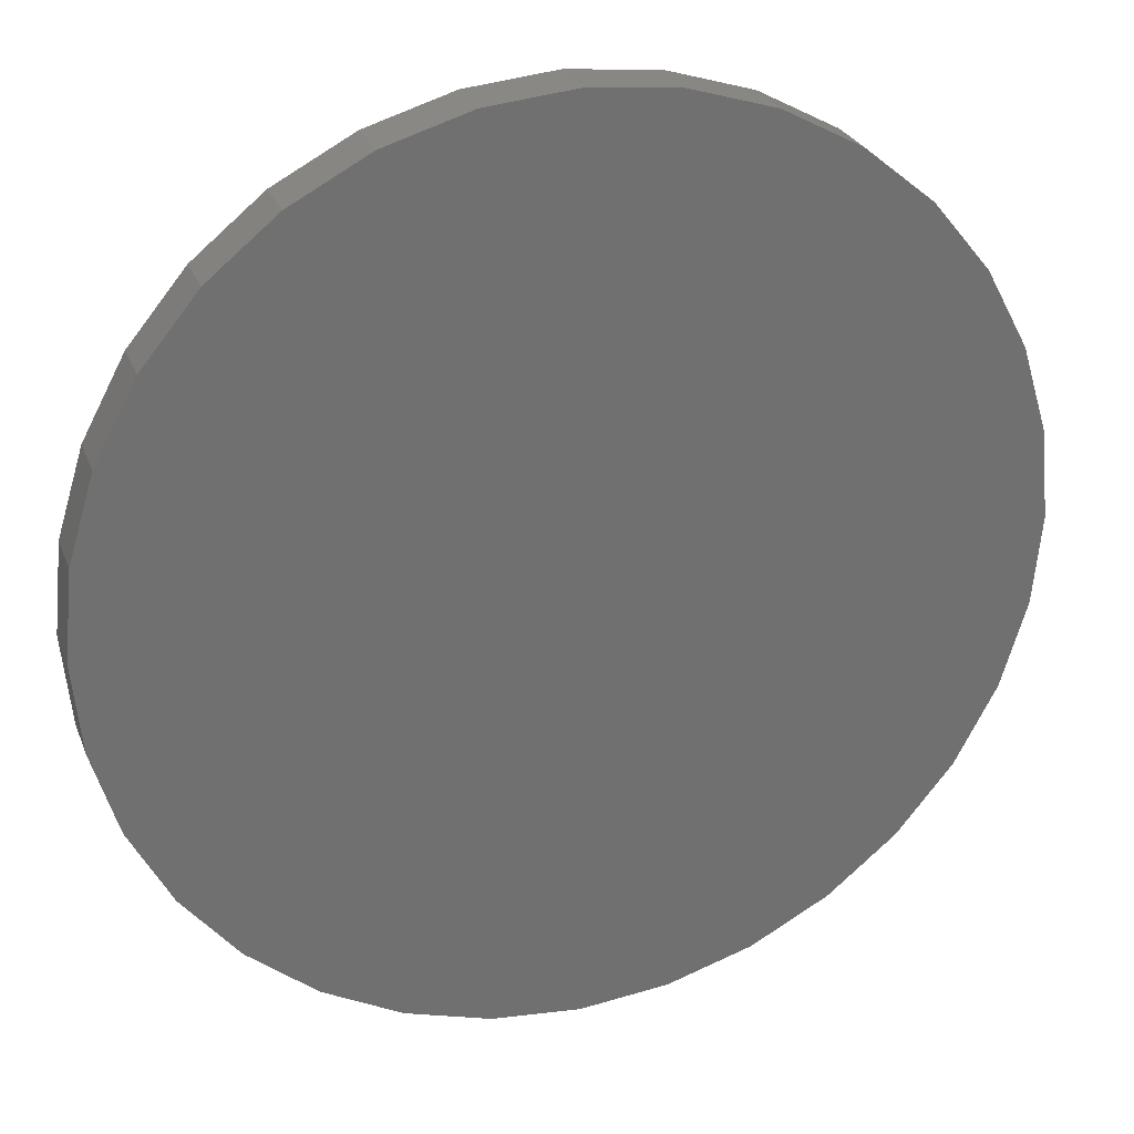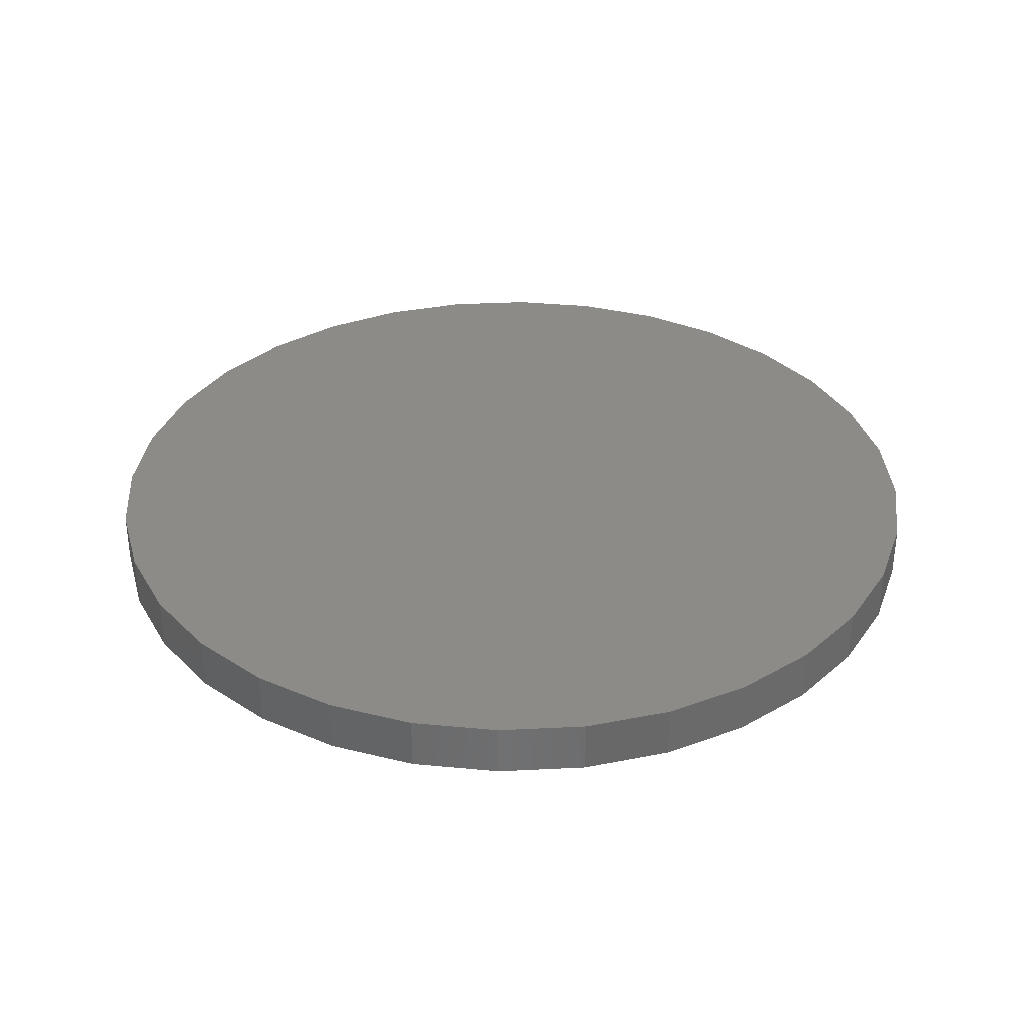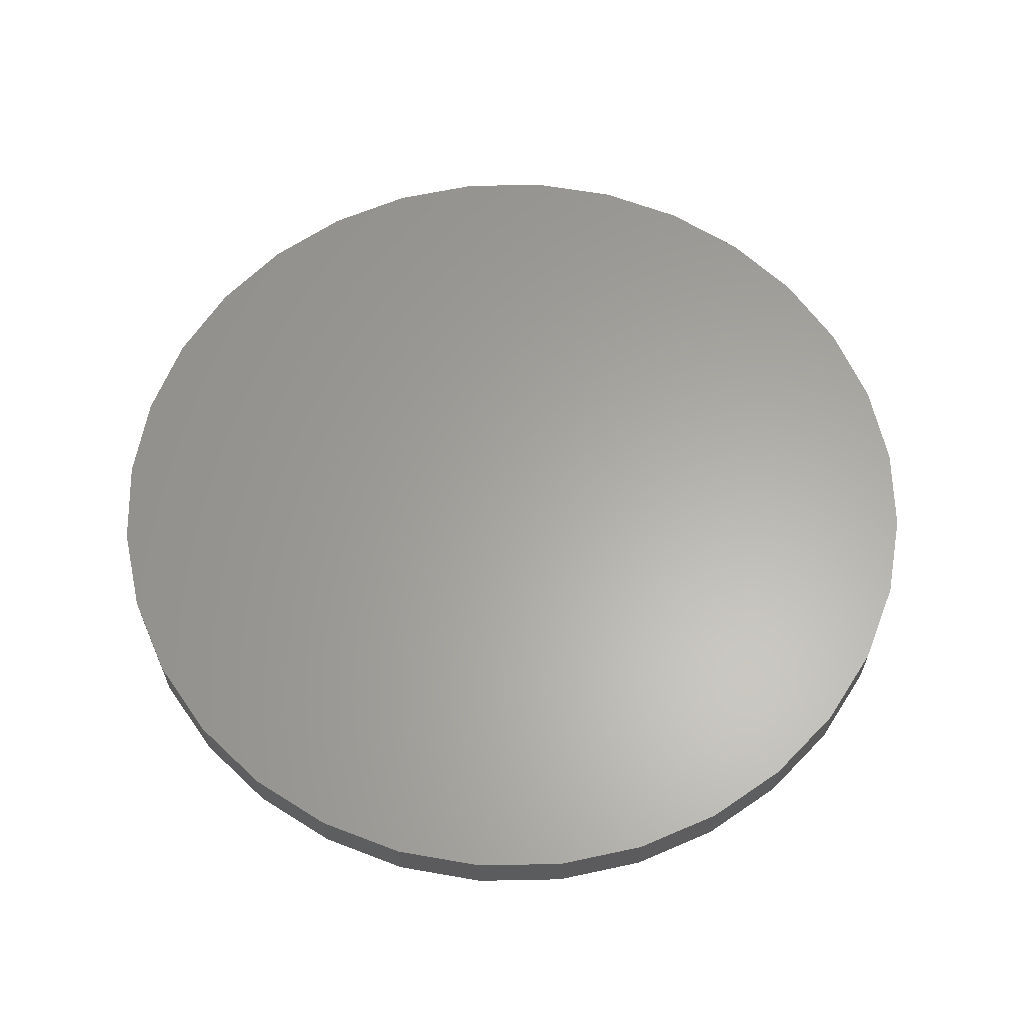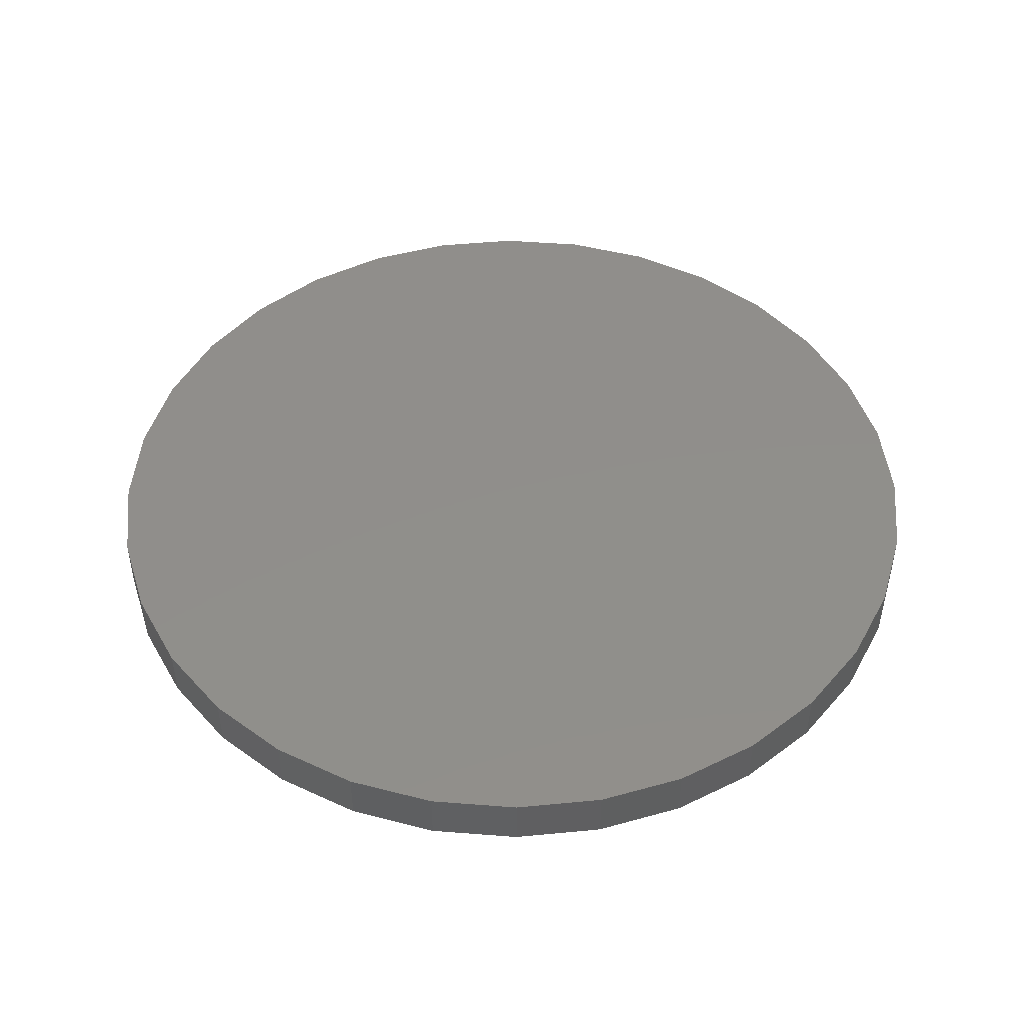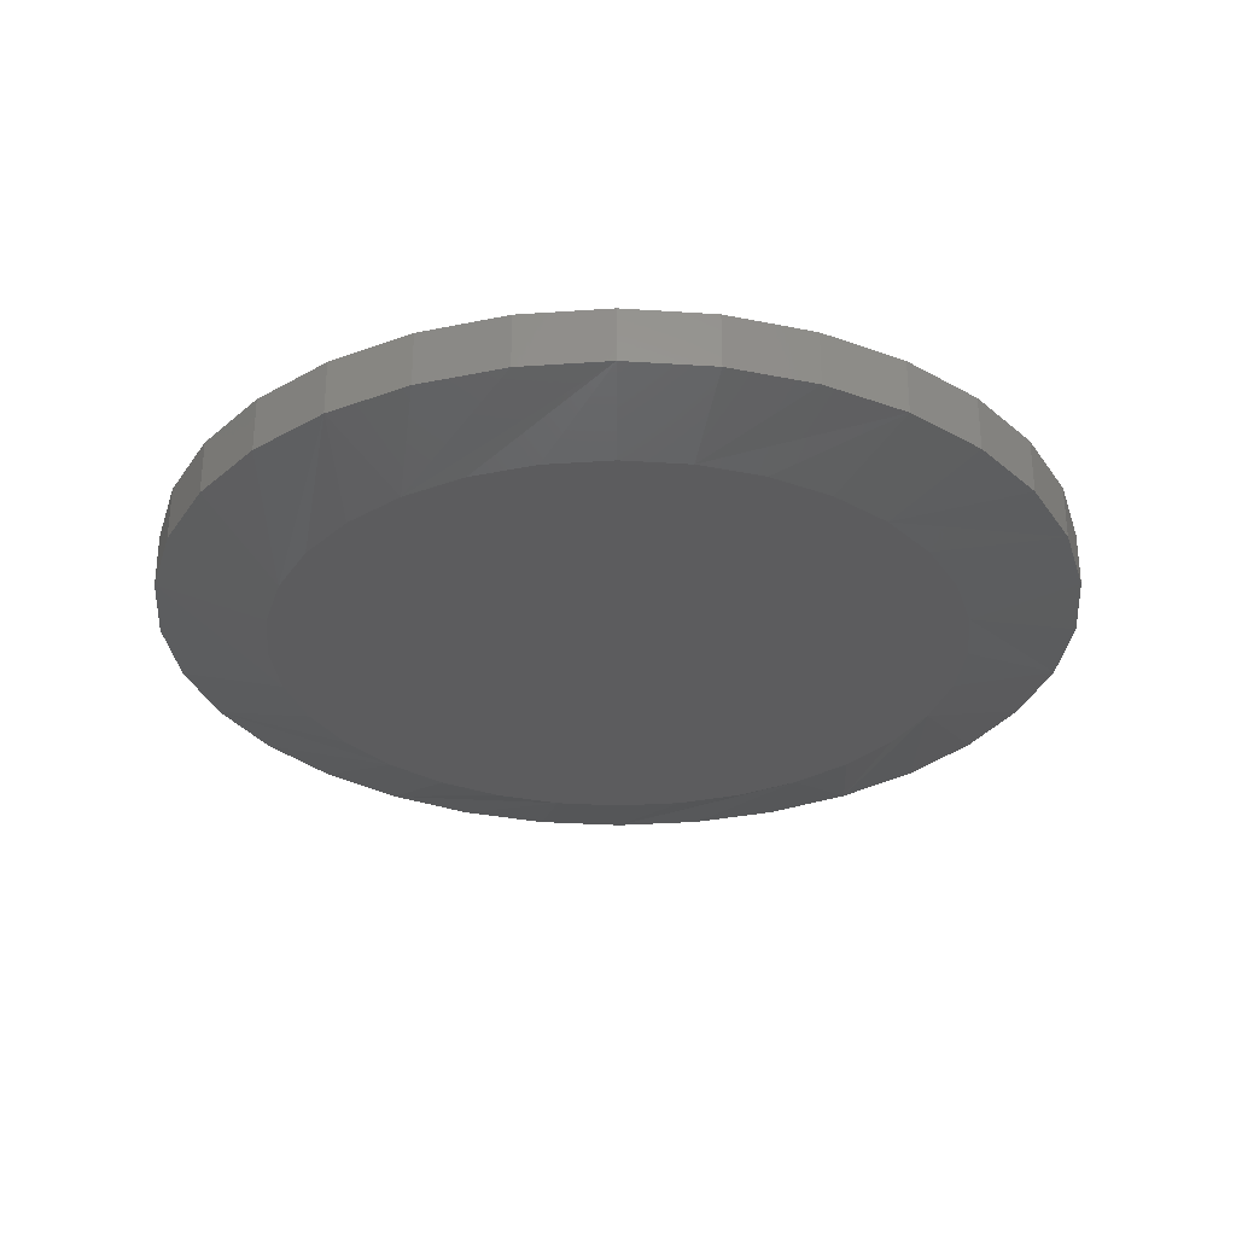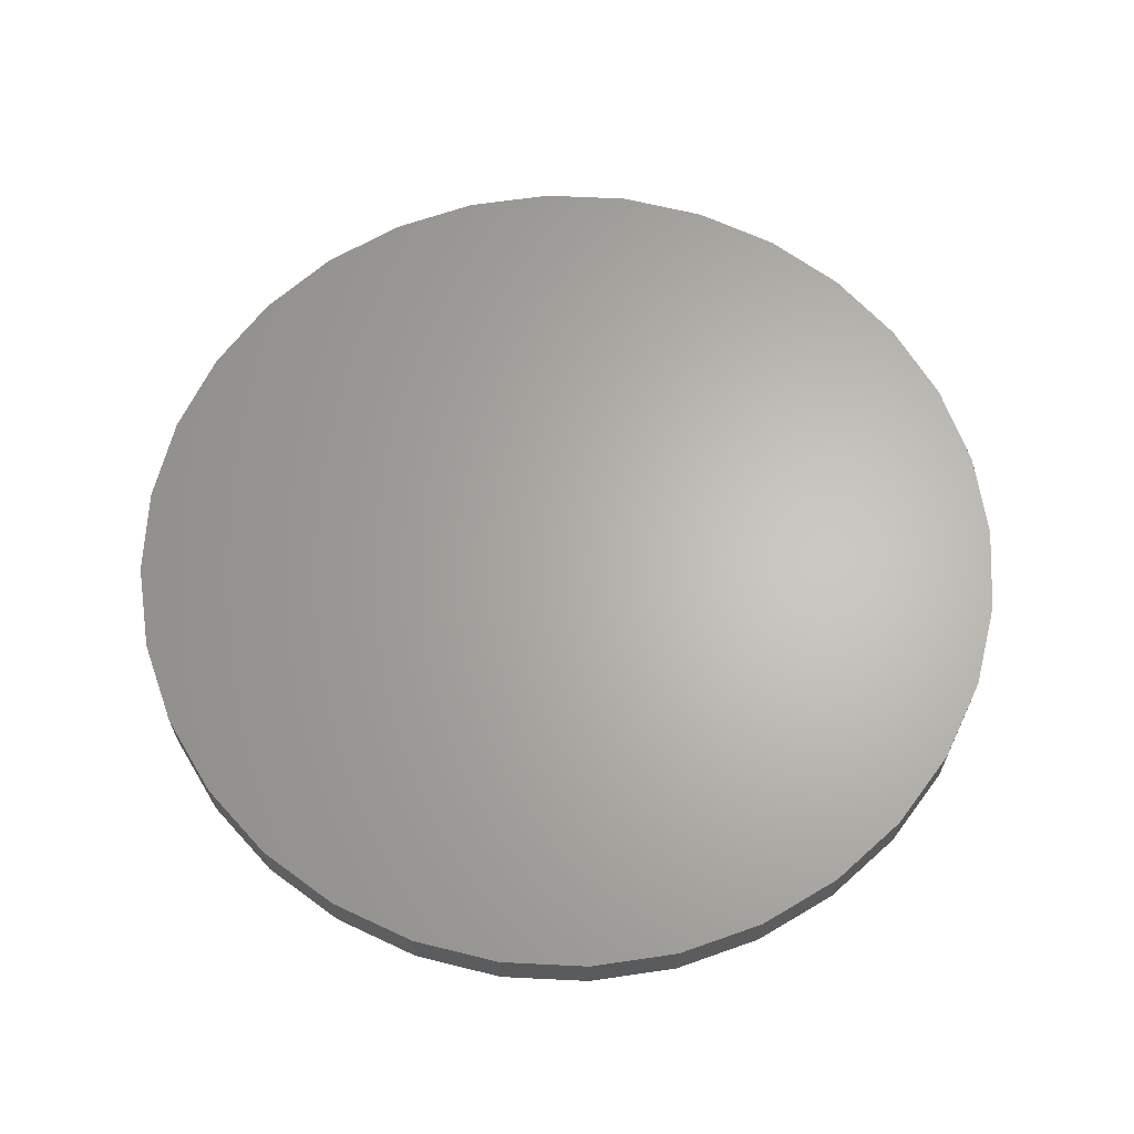
<metadata>
{"format":"stl","ext":"stl","renderer":"f3d","projection":"perspective","resolution":1024,"background":"white","views":[{"elev":26.8,"azim":-18.3,"up":"+Y"},{"elev":34.0,"azim":-9.5,"up":"+Z"},{"elev":62.4,"azim":-63.0,"up":"+Z"},{"elev":47.4,"azim":-135.6,"up":"+Z"},{"elev":-29.9,"azim":-56.1,"up":"+Z"},{"elev":64.8,"azim":-2.8,"up":"+Z"}]}
</metadata>
<code>
# stl→obj: 96 verts, 188 faces
v -0.6197 0.56 0
v -0.6004 0.558 0
v -0.6391 0.558 0
v -0.6576 0.5524 0
v -0.5818 0.5524 0
v -0.6747 0.5433 0
v -0.5647 0.5433 0
v -0.5818 0.3695 0
v -0.6576 0.3695 0
v -0.5647 0.3786 0
v -0.6391 0.3638 0
v -0.6004 0.3638 0
v -0.6197 0.3619 0
v -0.6747 0.3786 0
v -0.6897 0.3909 0
v -0.5497 0.3909 0
v -0.7021 0.4059 0
v -0.5374 0.4059 0
v -0.7112 0.423 0
v -0.5283 0.423 0
v -0.7168 0.4416 0
v -0.5226 0.4416 0
v -0.7188 0.4609 0
v -0.5207 0.4609 0
v -0.7168 0.4803 0
v -0.5226 0.4803 0
v -0.7112 0.4988 0
v -0.5283 0.4988 0
v -0.7021 0.5159 0
v -0.5374 0.5159 0
v -0.6897 0.531 0
v -0.5497 0.531 0
v -0.4895 0.4609 0.007812
v -0.4895 0.4609 0.02344
v -0.492 0.4355 0.007812
v -0.492 0.4355 0.02344
v -0.4994 0.4111 0.007812
v -0.4994 0.4111 0.02344
v -0.5114 0.3886 0.007812
v -0.5114 0.3886 0.02344
v -0.5276 0.3688 0.007812
v -0.5276 0.3688 0.02344
v -0.5474 0.3526 0.007812
v -0.5474 0.3526 0.02344
v -0.5699 0.3406 0.007812
v -0.5699 0.3406 0.02344
v -0.5943 0.3332 0.007812
v -0.5943 0.3332 0.02344
v -0.6197 0.3307 0.007812
v -0.6197 0.3307 0.02344
v -0.6451 0.3332 0.007812
v -0.6451 0.3332 0.02344
v -0.6696 0.3406 0.007812
v -0.6696 0.3406 0.02344
v -0.6921 0.3526 0.007812
v -0.6921 0.3526 0.02344
v -0.7118 0.3688 0.007812
v -0.7118 0.3688 0.02344
v -0.728 0.3886 0.007812
v -0.728 0.3886 0.02344
v -0.7401 0.4111 0.007812
v -0.7401 0.4111 0.02344
v -0.7475 0.4355 0.007812
v -0.7475 0.4355 0.02344
v -0.75 0.4609 0.007812
v -0.75 0.4609 0.02344
v -0.7475 0.4864 0.007812
v -0.7475 0.4864 0.02344
v -0.7401 0.5108 0.007812
v -0.7401 0.5108 0.02344
v -0.728 0.5333 0.007812
v -0.728 0.5333 0.02344
v -0.7118 0.553 0.007812
v -0.7118 0.553 0.02344
v -0.6921 0.5692 0.007812
v -0.6921 0.5692 0.02344
v -0.6696 0.5813 0.007812
v -0.6696 0.5813 0.02344
v -0.6451 0.5887 0.007812
v -0.6451 0.5887 0.02344
v -0.6197 0.5912 0.007812
v -0.6197 0.5912 0.02344
v -0.5943 0.5887 0.007812
v -0.5943 0.5887 0.02344
v -0.5699 0.5813 0.007812
v -0.5699 0.5813 0.02344
v -0.5474 0.5692 0.007812
v -0.5474 0.5692 0.02344
v -0.5276 0.553 0.007812
v -0.5276 0.553 0.02344
v -0.5114 0.5333 0.007812
v -0.5114 0.5333 0.02344
v -0.4994 0.5108 0.007812
v -0.4994 0.5108 0.02344
v -0.492 0.4864 0.007812
v -0.492 0.4864 0.02344
f 1 2 3
f 4 3 2
f 5 4 2
f 6 4 5
f 7 6 5
f 8 9 10
f 11 9 8
f 12 11 8
f 13 11 12
f 9 14 10
f 10 14 15
f 10 15 16
f 16 15 17
f 16 17 18
f 18 17 19
f 18 19 20
f 20 19 21
f 20 21 22
f 22 21 23
f 22 23 24
f 24 23 25
f 24 25 26
f 26 25 27
f 26 27 28
f 28 27 29
f 28 29 30
f 30 29 31
f 30 31 32
f 32 31 6
f 32 6 7
f 33 34 35
f 35 34 36
f 35 36 37
f 37 36 38
f 37 38 39
f 39 38 40
f 39 40 41
f 41 40 42
f 41 42 43
f 43 42 44
f 43 44 45
f 45 44 46
f 45 46 47
f 47 46 48
f 47 48 49
f 49 48 50
f 49 50 51
f 51 50 52
f 51 52 53
f 53 52 54
f 53 54 55
f 55 54 56
f 55 56 57
f 57 56 58
f 57 58 59
f 59 58 60
f 59 60 61
f 61 60 62
f 61 62 63
f 63 62 64
f 63 64 65
f 65 64 66
f 65 66 67
f 67 66 68
f 67 68 69
f 69 68 70
f 69 70 71
f 71 70 72
f 71 72 73
f 73 72 74
f 73 74 75
f 75 74 76
f 75 76 77
f 77 76 78
f 77 78 79
f 79 78 80
f 79 80 81
f 81 80 82
f 81 82 83
f 83 82 84
f 83 84 85
f 85 84 86
f 85 86 87
f 87 86 88
f 87 88 89
f 89 88 90
f 89 90 91
f 91 90 92
f 91 92 93
f 93 92 94
f 93 94 95
f 95 94 96
f 95 96 33
f 33 96 34
f 32 85 87
f 30 91 28
f 26 28 91
f 2 79 81
f 5 85 7
f 85 32 7
f 4 73 75
f 3 79 1
f 79 2 1
f 29 67 69
f 31 73 6
f 73 4 6
f 65 67 29
f 65 29 27
f 65 27 25
f 65 25 23
f 24 26 91
f 24 91 93
f 24 93 95
f 24 95 33
f 91 30 89
f 89 30 32
f 89 32 87
f 85 5 83
f 83 5 2
f 83 2 81
f 79 3 77
f 77 3 4
f 77 4 75
f 73 31 71
f 71 31 29
f 71 29 69
f 15 53 55
f 17 59 19
f 21 19 59
f 11 47 49
f 9 53 14
f 53 15 14
f 8 41 43
f 12 47 13
f 47 11 13
f 18 35 37
f 16 41 10
f 41 8 10
f 33 35 18
f 33 18 20
f 33 20 22
f 33 22 24
f 23 21 59
f 23 59 61
f 23 61 63
f 23 63 65
f 59 17 57
f 57 17 15
f 57 15 55
f 53 9 51
f 51 9 11
f 51 11 49
f 47 12 45
f 45 12 8
f 45 8 43
f 41 16 39
f 39 16 18
f 39 18 37
f 80 84 82
f 84 80 78
f 84 78 86
f 86 78 76
f 86 76 88
f 44 54 46
f 46 54 52
f 46 52 48
f 48 52 50
f 88 76 90
f 90 76 74
f 90 74 92
f 92 74 72
f 92 72 94
f 94 72 70
f 94 70 96
f 96 70 68
f 96 68 34
f 34 68 66
f 34 66 36
f 36 66 64
f 36 64 38
f 38 64 62
f 38 62 40
f 40 62 60
f 40 60 42
f 42 60 58
f 42 58 44
f 44 58 56
f 44 56 54

</code>
